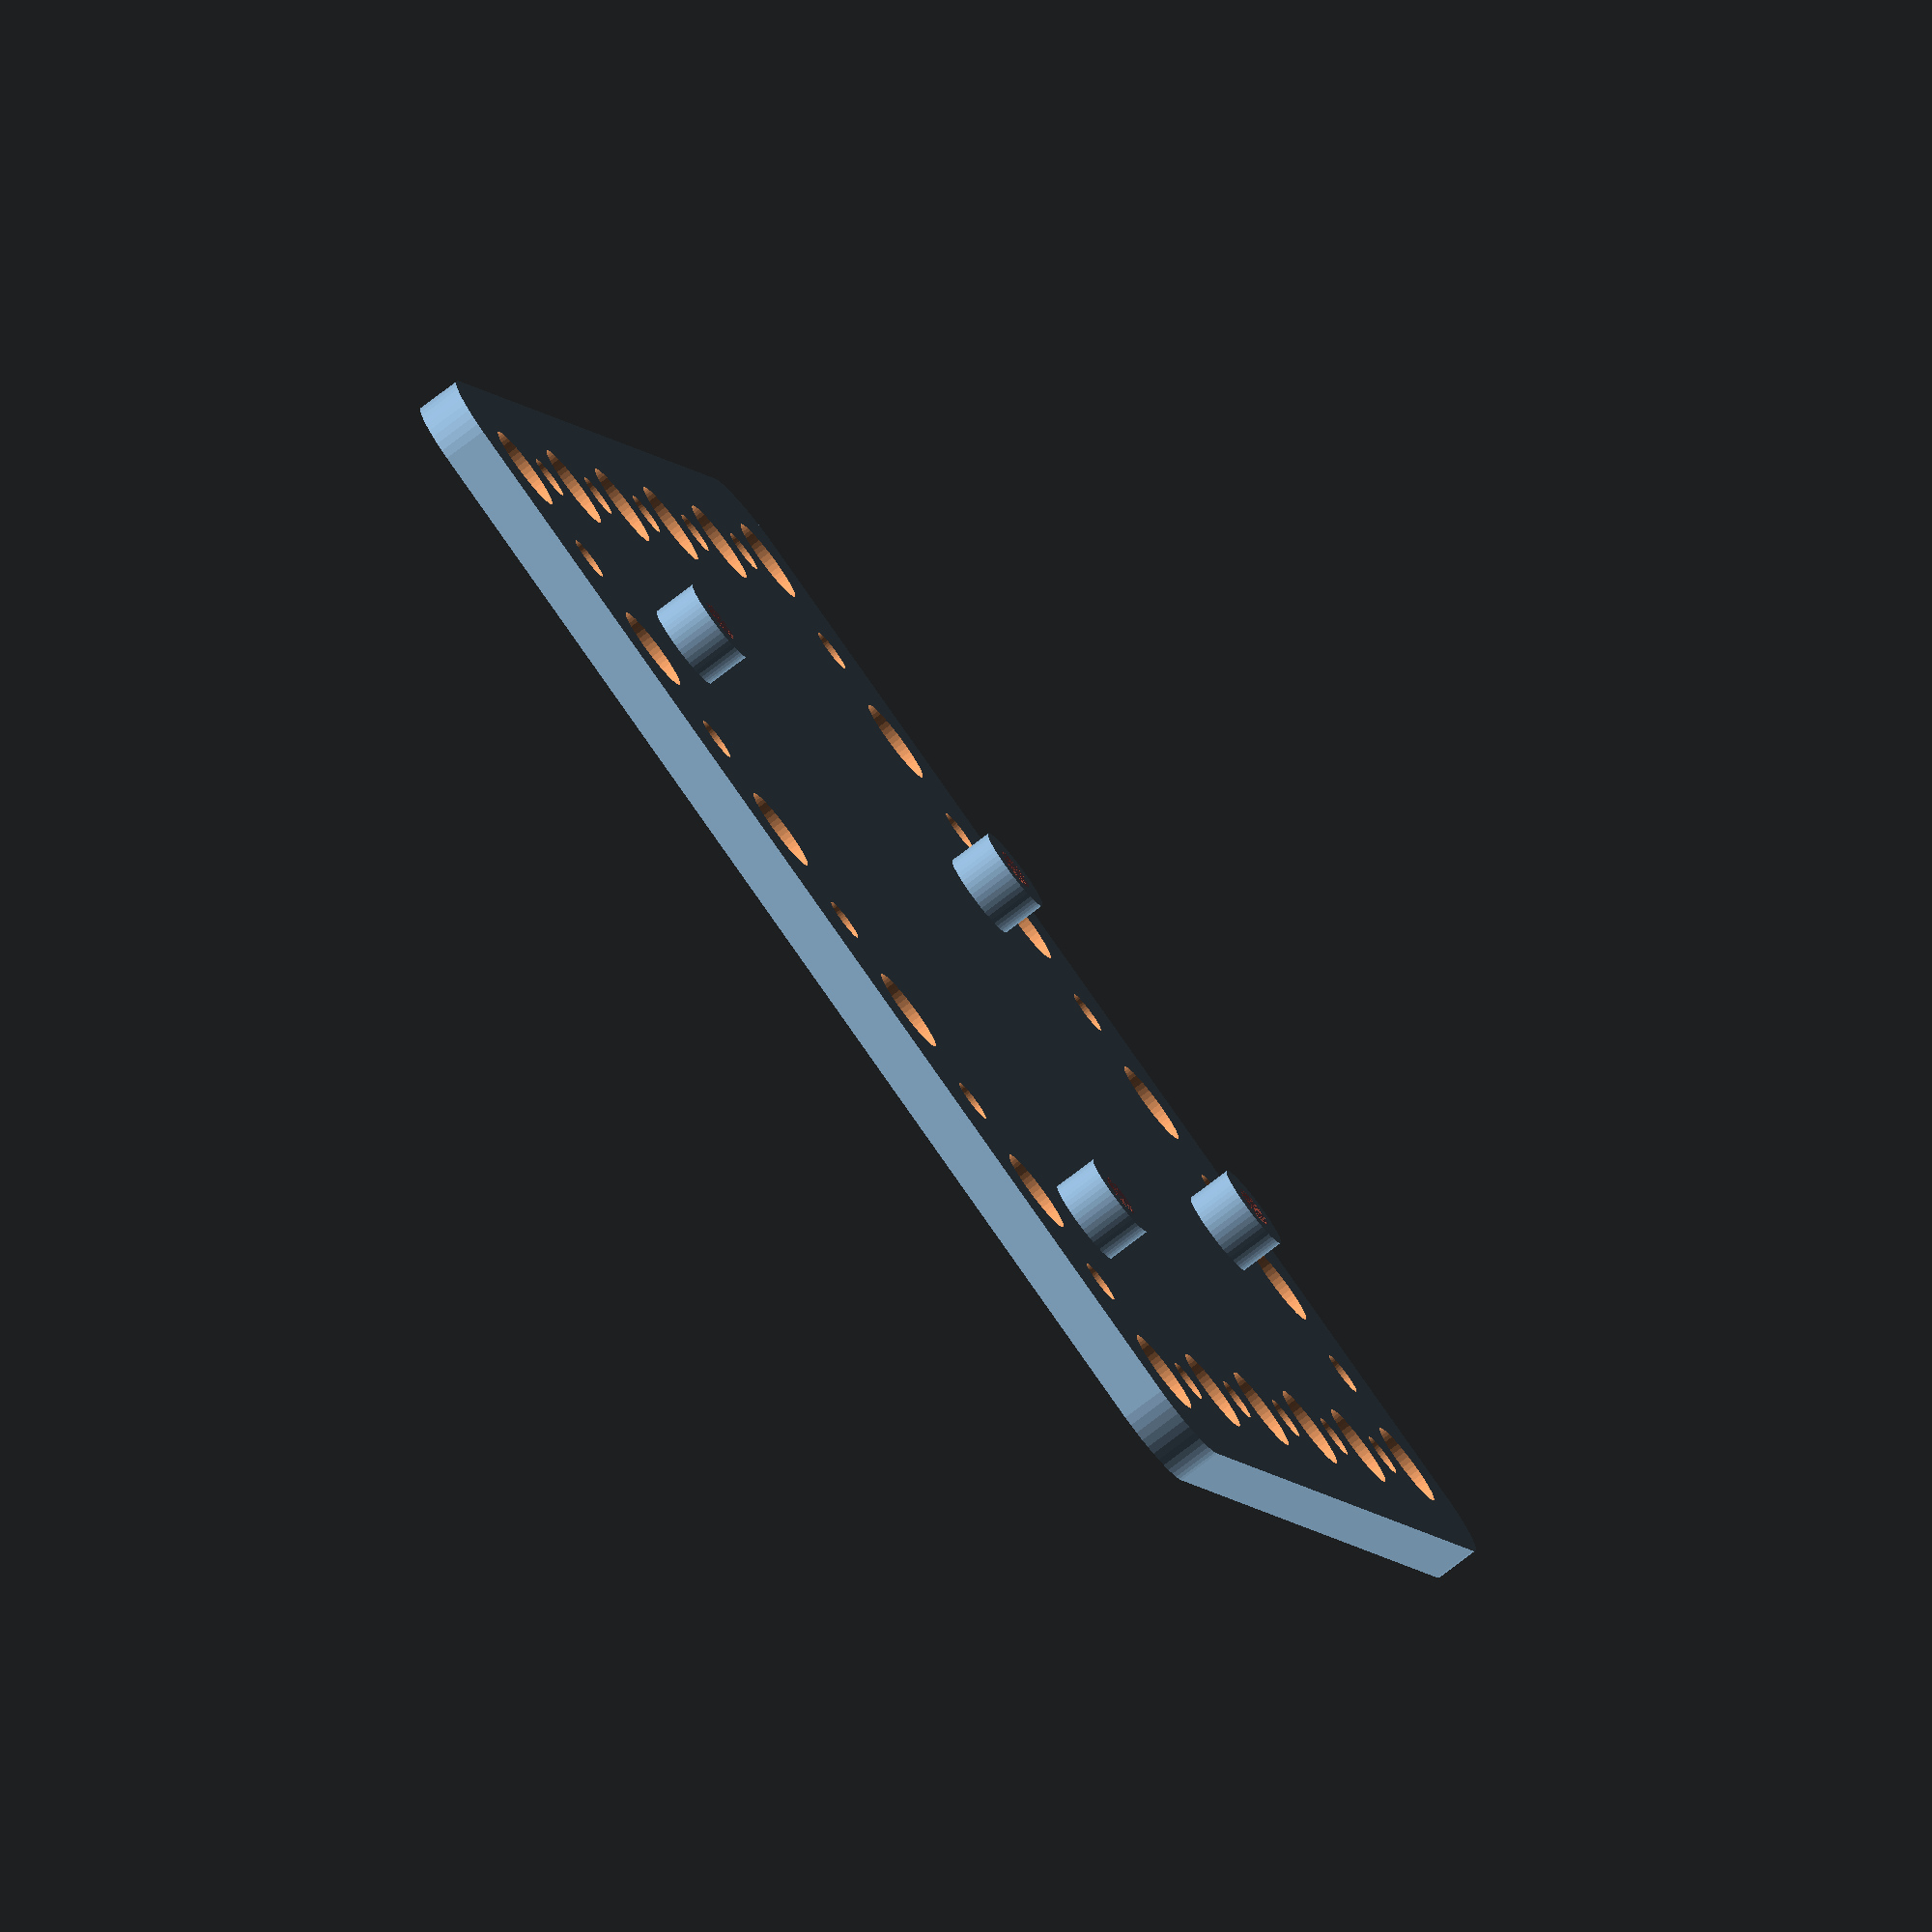
<openscad>
$fn = 50;


difference() {
	union() {
		difference() {
			union() {
				hull() {
					translate(v = [-39.5000000000, 39.5000000000, 0]) {
						cylinder(h = 3, r = 5);
					}
					translate(v = [39.5000000000, 39.5000000000, 0]) {
						cylinder(h = 3, r = 5);
					}
					translate(v = [-39.5000000000, -39.5000000000, 0]) {
						cylinder(h = 3, r = 5);
					}
					translate(v = [39.5000000000, -39.5000000000, 0]) {
						cylinder(h = 3, r = 5);
					}
				}
			}
			union() {
				translate(v = [-23.9600000000, 26.4600000000, 0]) {
					rotate(a = [0, 180, 0]) {
						difference() {
							union() {
								translate(v = [0, 0, -6.0000000000]) {
									cylinder(h = 6, r = 1.5000000000);
								}
								translate(v = [0, 0, -6.0000000000]) {
									cylinder(h = 6, r = 1.8000000000);
								}
								translate(v = [0, 0, -1.7000000000]) {
									cylinder(h = 1.7000000000, r1 = 1.5000000000, r2 = 2.9000000000);
								}
								translate(v = [0, 0, -6.0000000000]) {
									cylinder(h = 6, r = 1.5000000000);
								}
							}
							union();
						}
					}
				}
				translate(v = [24, 24, 0]) {
					rotate(a = [0, 180, 0]) {
						difference() {
							union() {
								translate(v = [0, 0, -6.0000000000]) {
									cylinder(h = 6, r = 1.5000000000);
								}
								translate(v = [0, 0, -6.0000000000]) {
									cylinder(h = 6, r = 1.8000000000);
								}
								translate(v = [0, 0, -1.7000000000]) {
									cylinder(h = 1.7000000000, r1 = 1.5000000000, r2 = 2.9000000000);
								}
								translate(v = [0, 0, -6.0000000000]) {
									cylinder(h = 6, r = 1.5000000000);
								}
							}
							union();
						}
					}
				}
				translate(v = [-19.5000000000, -26.5000000000, 0]) {
					rotate(a = [0, 180, 0]) {
						difference() {
							union() {
								translate(v = [0, 0, -6.0000000000]) {
									cylinder(h = 6, r = 1.5000000000);
								}
								translate(v = [0, 0, -6.0000000000]) {
									cylinder(h = 6, r = 1.8000000000);
								}
								translate(v = [0, 0, -1.7000000000]) {
									cylinder(h = 1.7000000000, r1 = 1.5000000000, r2 = 2.9000000000);
								}
								translate(v = [0, 0, -6.0000000000]) {
									cylinder(h = 6, r = 1.5000000000);
								}
							}
							union();
						}
					}
				}
				translate(v = [8.5000000000, -26.5000000000, 0]) {
					rotate(a = [0, 180, 0]) {
						difference() {
							union() {
								translate(v = [0, 0, -6.0000000000]) {
									cylinder(h = 6, r = 1.5000000000);
								}
								translate(v = [0, 0, -6.0000000000]) {
									cylinder(h = 6, r = 1.8000000000);
								}
								translate(v = [0, 0, -1.7000000000]) {
									cylinder(h = 1.7000000000, r1 = 1.5000000000, r2 = 2.9000000000);
								}
								translate(v = [0, 0, -6.0000000000]) {
									cylinder(h = 6, r = 1.5000000000);
								}
							}
							union();
						}
					}
				}
				translate(v = [-37.5000000000, -37.5000000000, -100.0000000000]) {
					cylinder(h = 200, r = 3.0000000000);
				}
				translate(v = [-37.5000000000, -22.5000000000, -100.0000000000]) {
					cylinder(h = 200, r = 3.0000000000);
				}
				translate(v = [-37.5000000000, -7.5000000000, -100.0000000000]) {
					cylinder(h = 200, r = 3.0000000000);
				}
				translate(v = [-37.5000000000, 7.5000000000, -100.0000000000]) {
					cylinder(h = 200, r = 3.0000000000);
				}
				translate(v = [-37.5000000000, 22.5000000000, -100.0000000000]) {
					cylinder(h = 200, r = 3.0000000000);
				}
				translate(v = [-37.5000000000, 37.5000000000, -100.0000000000]) {
					cylinder(h = 200, r = 3.0000000000);
				}
				translate(v = [-22.5000000000, -37.5000000000, -100.0000000000]) {
					cylinder(h = 200, r = 3.0000000000);
				}
				translate(v = [-22.5000000000, 37.5000000000, -100.0000000000]) {
					cylinder(h = 200, r = 3.0000000000);
				}
				translate(v = [-7.5000000000, -37.5000000000, -100.0000000000]) {
					cylinder(h = 200, r = 3.0000000000);
				}
				translate(v = [-7.5000000000, 37.5000000000, -100.0000000000]) {
					cylinder(h = 200, r = 3.0000000000);
				}
				translate(v = [7.5000000000, -37.5000000000, -100.0000000000]) {
					cylinder(h = 200, r = 3.0000000000);
				}
				translate(v = [7.5000000000, 37.5000000000, -100.0000000000]) {
					cylinder(h = 200, r = 3.0000000000);
				}
				translate(v = [22.5000000000, -37.5000000000, -100.0000000000]) {
					cylinder(h = 200, r = 3.0000000000);
				}
				translate(v = [22.5000000000, 37.5000000000, -100.0000000000]) {
					cylinder(h = 200, r = 3.0000000000);
				}
				translate(v = [37.5000000000, -37.5000000000, -100.0000000000]) {
					cylinder(h = 200, r = 3.0000000000);
				}
				translate(v = [37.5000000000, -22.5000000000, -100.0000000000]) {
					cylinder(h = 200, r = 3.0000000000);
				}
				translate(v = [37.5000000000, -7.5000000000, -100.0000000000]) {
					cylinder(h = 200, r = 3.0000000000);
				}
				translate(v = [37.5000000000, 7.5000000000, -100.0000000000]) {
					cylinder(h = 200, r = 3.0000000000);
				}
				translate(v = [37.5000000000, 22.5000000000, -100.0000000000]) {
					cylinder(h = 200, r = 3.0000000000);
				}
				translate(v = [37.5000000000, 37.5000000000, -100.0000000000]) {
					cylinder(h = 200, r = 3.0000000000);
				}
				translate(v = [-37.5000000000, -37.5000000000, -100.0000000000]) {
					cylinder(h = 200, r = 1.5000000000);
				}
				translate(v = [-37.5000000000, -30.0000000000, -100.0000000000]) {
					cylinder(h = 200, r = 1.5000000000);
				}
				translate(v = [-37.5000000000, -22.5000000000, -100.0000000000]) {
					cylinder(h = 200, r = 1.5000000000);
				}
				translate(v = [-37.5000000000, -15.0000000000, -100.0000000000]) {
					cylinder(h = 200, r = 1.5000000000);
				}
				translate(v = [-37.5000000000, -7.5000000000, -100.0000000000]) {
					cylinder(h = 200, r = 1.5000000000);
				}
				translate(v = [-37.5000000000, 0.0000000000, -100.0000000000]) {
					cylinder(h = 200, r = 1.5000000000);
				}
				translate(v = [-37.5000000000, 7.5000000000, -100.0000000000]) {
					cylinder(h = 200, r = 1.5000000000);
				}
				translate(v = [-37.5000000000, 15.0000000000, -100.0000000000]) {
					cylinder(h = 200, r = 1.5000000000);
				}
				translate(v = [-37.5000000000, 22.5000000000, -100.0000000000]) {
					cylinder(h = 200, r = 1.5000000000);
				}
				translate(v = [-37.5000000000, 30.0000000000, -100.0000000000]) {
					cylinder(h = 200, r = 1.5000000000);
				}
				translate(v = [-37.5000000000, 37.5000000000, -100.0000000000]) {
					cylinder(h = 200, r = 1.5000000000);
				}
				translate(v = [-30.0000000000, -37.5000000000, -100.0000000000]) {
					cylinder(h = 200, r = 1.5000000000);
				}
				translate(v = [-30.0000000000, 37.5000000000, -100.0000000000]) {
					cylinder(h = 200, r = 1.5000000000);
				}
				translate(v = [-22.5000000000, -37.5000000000, -100.0000000000]) {
					cylinder(h = 200, r = 1.5000000000);
				}
				translate(v = [-22.5000000000, 37.5000000000, -100.0000000000]) {
					cylinder(h = 200, r = 1.5000000000);
				}
				translate(v = [-15.0000000000, -37.5000000000, -100.0000000000]) {
					cylinder(h = 200, r = 1.5000000000);
				}
				translate(v = [-15.0000000000, 37.5000000000, -100.0000000000]) {
					cylinder(h = 200, r = 1.5000000000);
				}
				translate(v = [-7.5000000000, -37.5000000000, -100.0000000000]) {
					cylinder(h = 200, r = 1.5000000000);
				}
				translate(v = [-7.5000000000, 37.5000000000, -100.0000000000]) {
					cylinder(h = 200, r = 1.5000000000);
				}
				translate(v = [0.0000000000, -37.5000000000, -100.0000000000]) {
					cylinder(h = 200, r = 1.5000000000);
				}
				translate(v = [0.0000000000, 37.5000000000, -100.0000000000]) {
					cylinder(h = 200, r = 1.5000000000);
				}
				translate(v = [7.5000000000, -37.5000000000, -100.0000000000]) {
					cylinder(h = 200, r = 1.5000000000);
				}
				translate(v = [7.5000000000, 37.5000000000, -100.0000000000]) {
					cylinder(h = 200, r = 1.5000000000);
				}
				translate(v = [15.0000000000, -37.5000000000, -100.0000000000]) {
					cylinder(h = 200, r = 1.5000000000);
				}
				translate(v = [15.0000000000, 37.5000000000, -100.0000000000]) {
					cylinder(h = 200, r = 1.5000000000);
				}
				translate(v = [22.5000000000, -37.5000000000, -100.0000000000]) {
					cylinder(h = 200, r = 1.5000000000);
				}
				translate(v = [22.5000000000, 37.5000000000, -100.0000000000]) {
					cylinder(h = 200, r = 1.5000000000);
				}
				translate(v = [30.0000000000, -37.5000000000, -100.0000000000]) {
					cylinder(h = 200, r = 1.5000000000);
				}
				translate(v = [30.0000000000, 37.5000000000, -100.0000000000]) {
					cylinder(h = 200, r = 1.5000000000);
				}
				translate(v = [37.5000000000, -37.5000000000, -100.0000000000]) {
					cylinder(h = 200, r = 1.5000000000);
				}
				translate(v = [37.5000000000, -30.0000000000, -100.0000000000]) {
					cylinder(h = 200, r = 1.5000000000);
				}
				translate(v = [37.5000000000, -22.5000000000, -100.0000000000]) {
					cylinder(h = 200, r = 1.5000000000);
				}
				translate(v = [37.5000000000, -15.0000000000, -100.0000000000]) {
					cylinder(h = 200, r = 1.5000000000);
				}
				translate(v = [37.5000000000, -7.5000000000, -100.0000000000]) {
					cylinder(h = 200, r = 1.5000000000);
				}
				translate(v = [37.5000000000, 0.0000000000, -100.0000000000]) {
					cylinder(h = 200, r = 1.5000000000);
				}
				translate(v = [37.5000000000, 7.5000000000, -100.0000000000]) {
					cylinder(h = 200, r = 1.5000000000);
				}
				translate(v = [37.5000000000, 15.0000000000, -100.0000000000]) {
					cylinder(h = 200, r = 1.5000000000);
				}
				translate(v = [37.5000000000, 22.5000000000, -100.0000000000]) {
					cylinder(h = 200, r = 1.5000000000);
				}
				translate(v = [37.5000000000, 30.0000000000, -100.0000000000]) {
					cylinder(h = 200, r = 1.5000000000);
				}
				translate(v = [37.5000000000, 37.5000000000, -100.0000000000]) {
					cylinder(h = 200, r = 1.5000000000);
				}
				translate(v = [-37.5000000000, -37.5000000000, -100.0000000000]) {
					cylinder(h = 200, r = 1.5000000000);
				}
				translate(v = [-37.5000000000, -30.0000000000, -100.0000000000]) {
					cylinder(h = 200, r = 1.5000000000);
				}
				translate(v = [-37.5000000000, -22.5000000000, -100.0000000000]) {
					cylinder(h = 200, r = 1.5000000000);
				}
				translate(v = [-37.5000000000, -15.0000000000, -100.0000000000]) {
					cylinder(h = 200, r = 1.5000000000);
				}
				translate(v = [-37.5000000000, -7.5000000000, -100.0000000000]) {
					cylinder(h = 200, r = 1.5000000000);
				}
				translate(v = [-37.5000000000, 0.0000000000, -100.0000000000]) {
					cylinder(h = 200, r = 1.5000000000);
				}
				translate(v = [-37.5000000000, 7.5000000000, -100.0000000000]) {
					cylinder(h = 200, r = 1.5000000000);
				}
				translate(v = [-37.5000000000, 15.0000000000, -100.0000000000]) {
					cylinder(h = 200, r = 1.5000000000);
				}
				translate(v = [-37.5000000000, 22.5000000000, -100.0000000000]) {
					cylinder(h = 200, r = 1.5000000000);
				}
				translate(v = [-37.5000000000, 30.0000000000, -100.0000000000]) {
					cylinder(h = 200, r = 1.5000000000);
				}
				translate(v = [-37.5000000000, 37.5000000000, -100.0000000000]) {
					cylinder(h = 200, r = 1.5000000000);
				}
				translate(v = [-30.0000000000, -37.5000000000, -100.0000000000]) {
					cylinder(h = 200, r = 1.5000000000);
				}
				translate(v = [-30.0000000000, 37.5000000000, -100.0000000000]) {
					cylinder(h = 200, r = 1.5000000000);
				}
				translate(v = [-22.5000000000, -37.5000000000, -100.0000000000]) {
					cylinder(h = 200, r = 1.5000000000);
				}
				translate(v = [-22.5000000000, 37.5000000000, -100.0000000000]) {
					cylinder(h = 200, r = 1.5000000000);
				}
				translate(v = [-15.0000000000, -37.5000000000, -100.0000000000]) {
					cylinder(h = 200, r = 1.5000000000);
				}
				translate(v = [-15.0000000000, 37.5000000000, -100.0000000000]) {
					cylinder(h = 200, r = 1.5000000000);
				}
				translate(v = [-7.5000000000, -37.5000000000, -100.0000000000]) {
					cylinder(h = 200, r = 1.5000000000);
				}
				translate(v = [-7.5000000000, 37.5000000000, -100.0000000000]) {
					cylinder(h = 200, r = 1.5000000000);
				}
				translate(v = [0.0000000000, -37.5000000000, -100.0000000000]) {
					cylinder(h = 200, r = 1.5000000000);
				}
				translate(v = [0.0000000000, 37.5000000000, -100.0000000000]) {
					cylinder(h = 200, r = 1.5000000000);
				}
				translate(v = [7.5000000000, -37.5000000000, -100.0000000000]) {
					cylinder(h = 200, r = 1.5000000000);
				}
				translate(v = [7.5000000000, 37.5000000000, -100.0000000000]) {
					cylinder(h = 200, r = 1.5000000000);
				}
				translate(v = [15.0000000000, -37.5000000000, -100.0000000000]) {
					cylinder(h = 200, r = 1.5000000000);
				}
				translate(v = [15.0000000000, 37.5000000000, -100.0000000000]) {
					cylinder(h = 200, r = 1.5000000000);
				}
				translate(v = [22.5000000000, -37.5000000000, -100.0000000000]) {
					cylinder(h = 200, r = 1.5000000000);
				}
				translate(v = [22.5000000000, 37.5000000000, -100.0000000000]) {
					cylinder(h = 200, r = 1.5000000000);
				}
				translate(v = [30.0000000000, -37.5000000000, -100.0000000000]) {
					cylinder(h = 200, r = 1.5000000000);
				}
				translate(v = [30.0000000000, 37.5000000000, -100.0000000000]) {
					cylinder(h = 200, r = 1.5000000000);
				}
				translate(v = [37.5000000000, -37.5000000000, -100.0000000000]) {
					cylinder(h = 200, r = 1.5000000000);
				}
				translate(v = [37.5000000000, -30.0000000000, -100.0000000000]) {
					cylinder(h = 200, r = 1.5000000000);
				}
				translate(v = [37.5000000000, -22.5000000000, -100.0000000000]) {
					cylinder(h = 200, r = 1.5000000000);
				}
				translate(v = [37.5000000000, -15.0000000000, -100.0000000000]) {
					cylinder(h = 200, r = 1.5000000000);
				}
				translate(v = [37.5000000000, -7.5000000000, -100.0000000000]) {
					cylinder(h = 200, r = 1.5000000000);
				}
				translate(v = [37.5000000000, 0.0000000000, -100.0000000000]) {
					cylinder(h = 200, r = 1.5000000000);
				}
				translate(v = [37.5000000000, 7.5000000000, -100.0000000000]) {
					cylinder(h = 200, r = 1.5000000000);
				}
				translate(v = [37.5000000000, 15.0000000000, -100.0000000000]) {
					cylinder(h = 200, r = 1.5000000000);
				}
				translate(v = [37.5000000000, 22.5000000000, -100.0000000000]) {
					cylinder(h = 200, r = 1.5000000000);
				}
				translate(v = [37.5000000000, 30.0000000000, -100.0000000000]) {
					cylinder(h = 200, r = 1.5000000000);
				}
				translate(v = [37.5000000000, 37.5000000000, -100.0000000000]) {
					cylinder(h = 200, r = 1.5000000000);
				}
				translate(v = [-37.5000000000, -37.5000000000, -100.0000000000]) {
					cylinder(h = 200, r = 1.5000000000);
				}
				translate(v = [-37.5000000000, -30.0000000000, -100.0000000000]) {
					cylinder(h = 200, r = 1.5000000000);
				}
				translate(v = [-37.5000000000, -22.5000000000, -100.0000000000]) {
					cylinder(h = 200, r = 1.5000000000);
				}
				translate(v = [-37.5000000000, -15.0000000000, -100.0000000000]) {
					cylinder(h = 200, r = 1.5000000000);
				}
				translate(v = [-37.5000000000, -7.5000000000, -100.0000000000]) {
					cylinder(h = 200, r = 1.5000000000);
				}
				translate(v = [-37.5000000000, 0.0000000000, -100.0000000000]) {
					cylinder(h = 200, r = 1.5000000000);
				}
				translate(v = [-37.5000000000, 7.5000000000, -100.0000000000]) {
					cylinder(h = 200, r = 1.5000000000);
				}
				translate(v = [-37.5000000000, 15.0000000000, -100.0000000000]) {
					cylinder(h = 200, r = 1.5000000000);
				}
				translate(v = [-37.5000000000, 22.5000000000, -100.0000000000]) {
					cylinder(h = 200, r = 1.5000000000);
				}
				translate(v = [-37.5000000000, 30.0000000000, -100.0000000000]) {
					cylinder(h = 200, r = 1.5000000000);
				}
				translate(v = [-37.5000000000, 37.5000000000, -100.0000000000]) {
					cylinder(h = 200, r = 1.5000000000);
				}
				translate(v = [-30.0000000000, -37.5000000000, -100.0000000000]) {
					cylinder(h = 200, r = 1.5000000000);
				}
				translate(v = [-30.0000000000, 37.5000000000, -100.0000000000]) {
					cylinder(h = 200, r = 1.5000000000);
				}
				translate(v = [-22.5000000000, -37.5000000000, -100.0000000000]) {
					cylinder(h = 200, r = 1.5000000000);
				}
				translate(v = [-22.5000000000, 37.5000000000, -100.0000000000]) {
					cylinder(h = 200, r = 1.5000000000);
				}
				translate(v = [-15.0000000000, -37.5000000000, -100.0000000000]) {
					cylinder(h = 200, r = 1.5000000000);
				}
				translate(v = [-15.0000000000, 37.5000000000, -100.0000000000]) {
					cylinder(h = 200, r = 1.5000000000);
				}
				translate(v = [-7.5000000000, -37.5000000000, -100.0000000000]) {
					cylinder(h = 200, r = 1.5000000000);
				}
				translate(v = [-7.5000000000, 37.5000000000, -100.0000000000]) {
					cylinder(h = 200, r = 1.5000000000);
				}
				translate(v = [0.0000000000, -37.5000000000, -100.0000000000]) {
					cylinder(h = 200, r = 1.5000000000);
				}
				translate(v = [0.0000000000, 37.5000000000, -100.0000000000]) {
					cylinder(h = 200, r = 1.5000000000);
				}
				translate(v = [7.5000000000, -37.5000000000, -100.0000000000]) {
					cylinder(h = 200, r = 1.5000000000);
				}
				translate(v = [7.5000000000, 37.5000000000, -100.0000000000]) {
					cylinder(h = 200, r = 1.5000000000);
				}
				translate(v = [15.0000000000, -37.5000000000, -100.0000000000]) {
					cylinder(h = 200, r = 1.5000000000);
				}
				translate(v = [15.0000000000, 37.5000000000, -100.0000000000]) {
					cylinder(h = 200, r = 1.5000000000);
				}
				translate(v = [22.5000000000, -37.5000000000, -100.0000000000]) {
					cylinder(h = 200, r = 1.5000000000);
				}
				translate(v = [22.5000000000, 37.5000000000, -100.0000000000]) {
					cylinder(h = 200, r = 1.5000000000);
				}
				translate(v = [30.0000000000, -37.5000000000, -100.0000000000]) {
					cylinder(h = 200, r = 1.5000000000);
				}
				translate(v = [30.0000000000, 37.5000000000, -100.0000000000]) {
					cylinder(h = 200, r = 1.5000000000);
				}
				translate(v = [37.5000000000, -37.5000000000, -100.0000000000]) {
					cylinder(h = 200, r = 1.5000000000);
				}
				translate(v = [37.5000000000, -30.0000000000, -100.0000000000]) {
					cylinder(h = 200, r = 1.5000000000);
				}
				translate(v = [37.5000000000, -22.5000000000, -100.0000000000]) {
					cylinder(h = 200, r = 1.5000000000);
				}
				translate(v = [37.5000000000, -15.0000000000, -100.0000000000]) {
					cylinder(h = 200, r = 1.5000000000);
				}
				translate(v = [37.5000000000, -7.5000000000, -100.0000000000]) {
					cylinder(h = 200, r = 1.5000000000);
				}
				translate(v = [37.5000000000, 0.0000000000, -100.0000000000]) {
					cylinder(h = 200, r = 1.5000000000);
				}
				translate(v = [37.5000000000, 7.5000000000, -100.0000000000]) {
					cylinder(h = 200, r = 1.5000000000);
				}
				translate(v = [37.5000000000, 15.0000000000, -100.0000000000]) {
					cylinder(h = 200, r = 1.5000000000);
				}
				translate(v = [37.5000000000, 22.5000000000, -100.0000000000]) {
					cylinder(h = 200, r = 1.5000000000);
				}
				translate(v = [37.5000000000, 30.0000000000, -100.0000000000]) {
					cylinder(h = 200, r = 1.5000000000);
				}
				translate(v = [37.5000000000, 37.5000000000, -100.0000000000]) {
					cylinder(h = 200, r = 1.5000000000);
				}
			}
		}
		union() {
			translate(v = [-23.9600000000, 26.4600000000, 3.0000000000]) {
				cylinder(h = 3, r = 3.0000000000);
			}
			translate(v = [24, 24, 3.0000000000]) {
				cylinder(h = 3, r = 3.0000000000);
			}
			translate(v = [-19.5000000000, -26.5000000000, 3.0000000000]) {
				cylinder(h = 3, r = 3.0000000000);
			}
			translate(v = [8.5000000000, -26.5000000000, 3.0000000000]) {
				cylinder(h = 3, r = 3.0000000000);
			}
		}
	}
	union() {
		#translate(v = [-23.9600000000, 26.4600000000, 6]) {
			rotate(a = [0, 180, 0]) {
				cylinder(h = 6, r = 1.5000000000);
			}
		}
		#translate(v = [24, 24, 6]) {
			rotate(a = [0, 180, 0]) {
				cylinder(h = 6, r = 1.5000000000);
			}
		}
		#translate(v = [-19.5000000000, -26.5000000000, 6]) {
			rotate(a = [0, 180, 0]) {
				cylinder(h = 6, r = 1.5000000000);
			}
		}
		#translate(v = [8.5000000000, -26.5000000000, 6]) {
			rotate(a = [0, 180, 0]) {
				cylinder(h = 6, r = 1.5000000000);
			}
		}
	}
}
</openscad>
<views>
elev=258.0 azim=20.8 roll=232.7 proj=o view=solid
</views>
